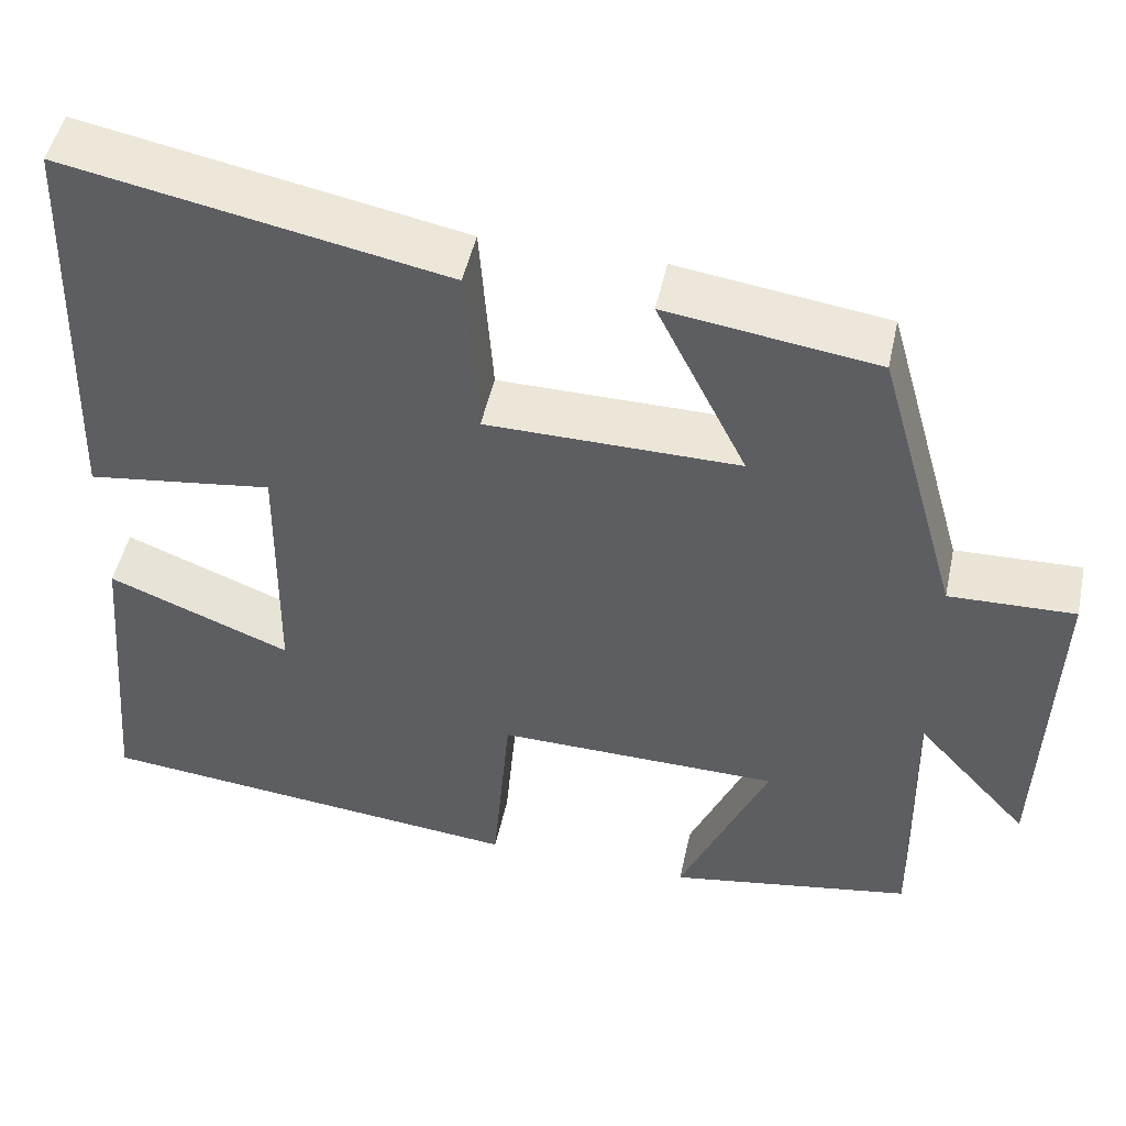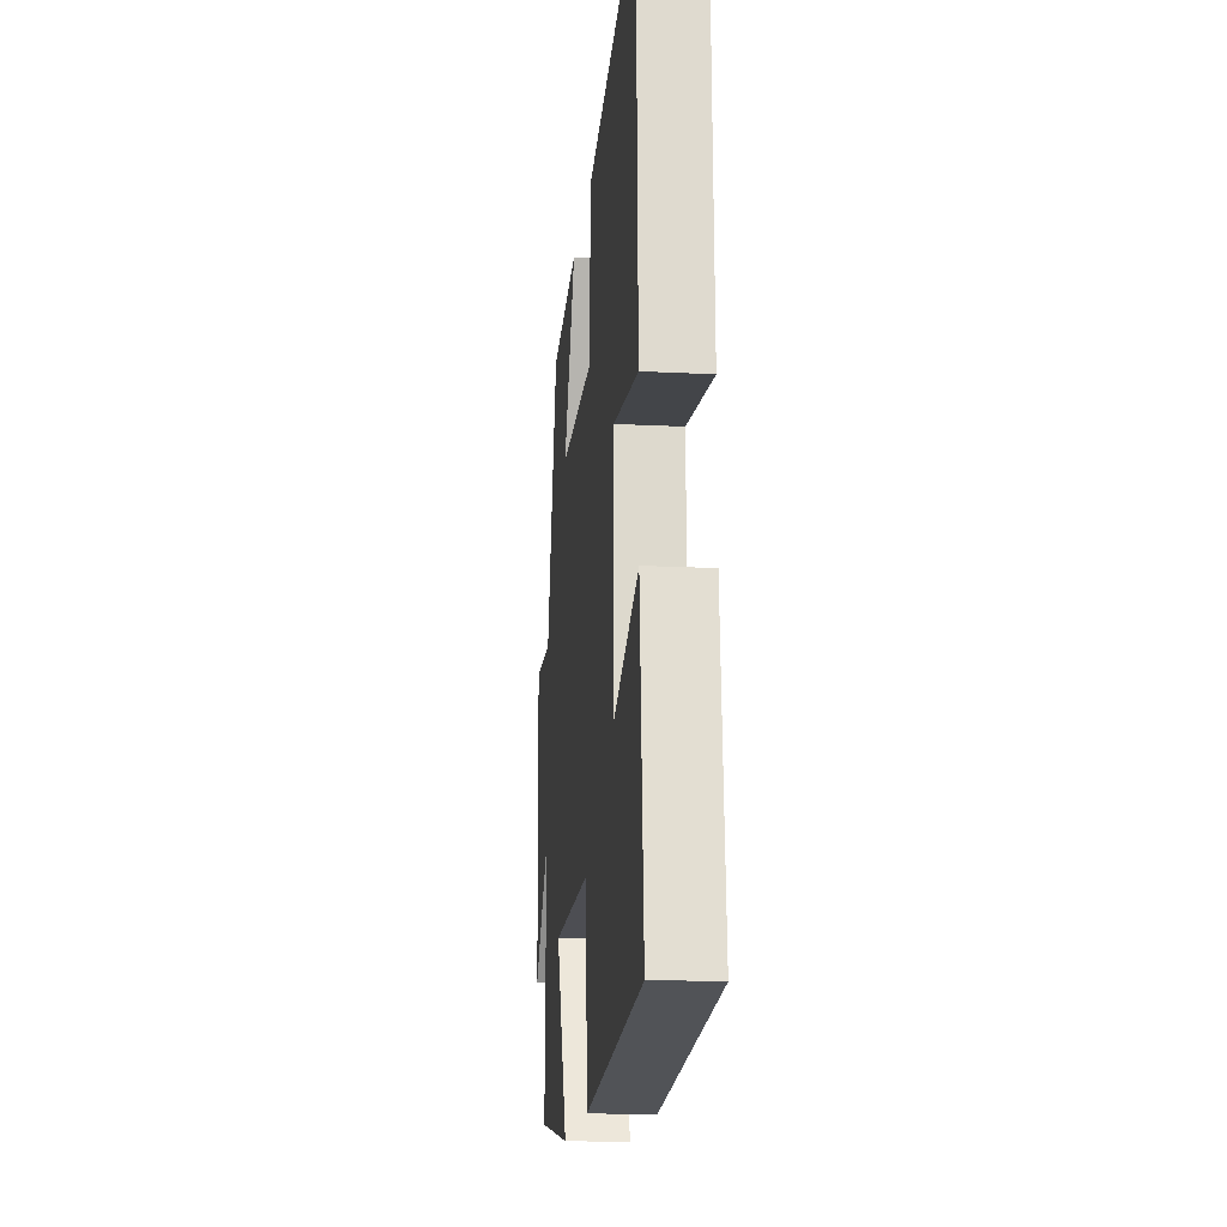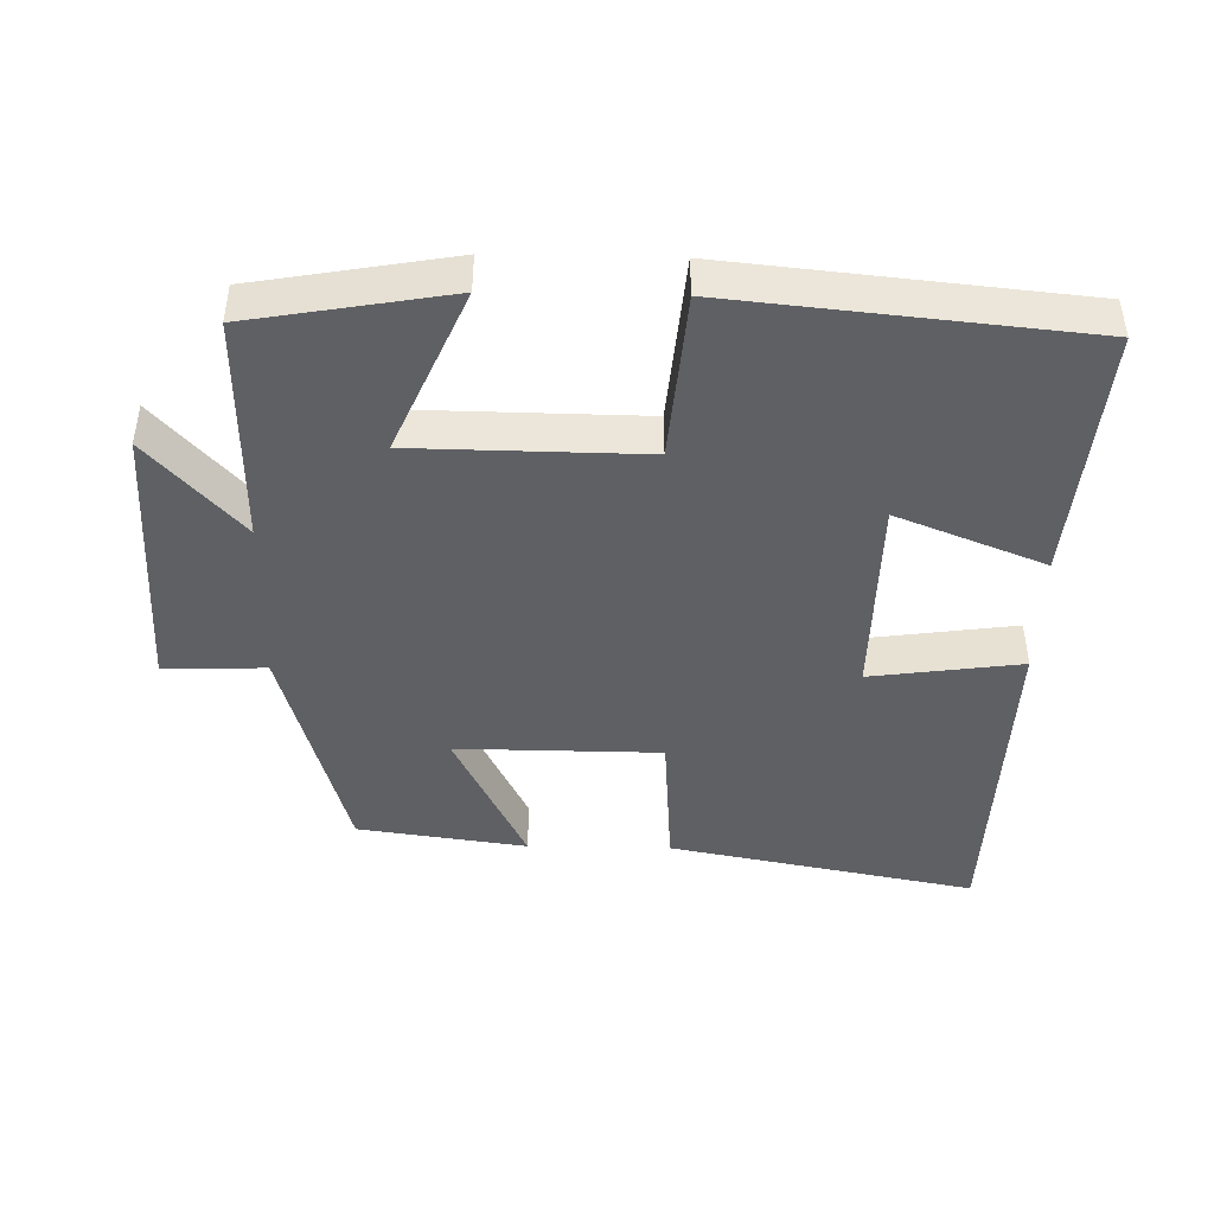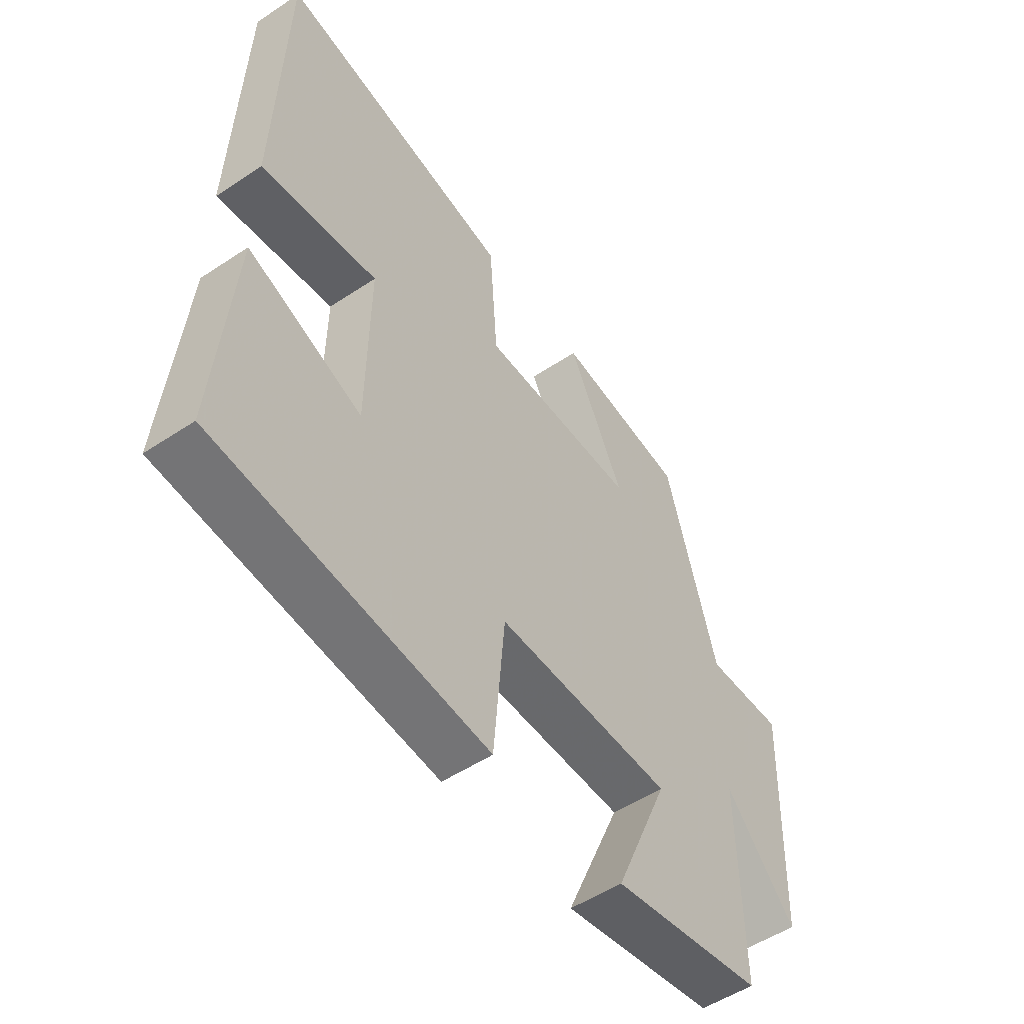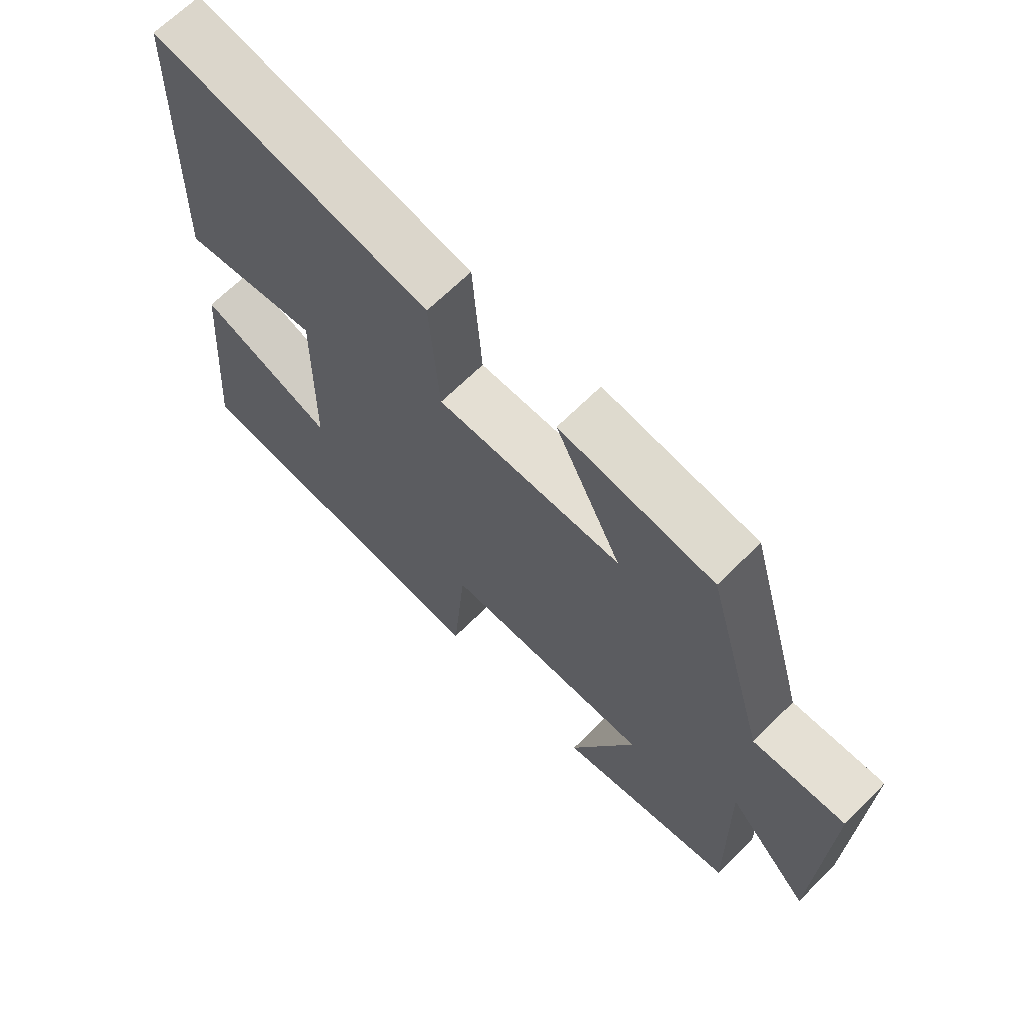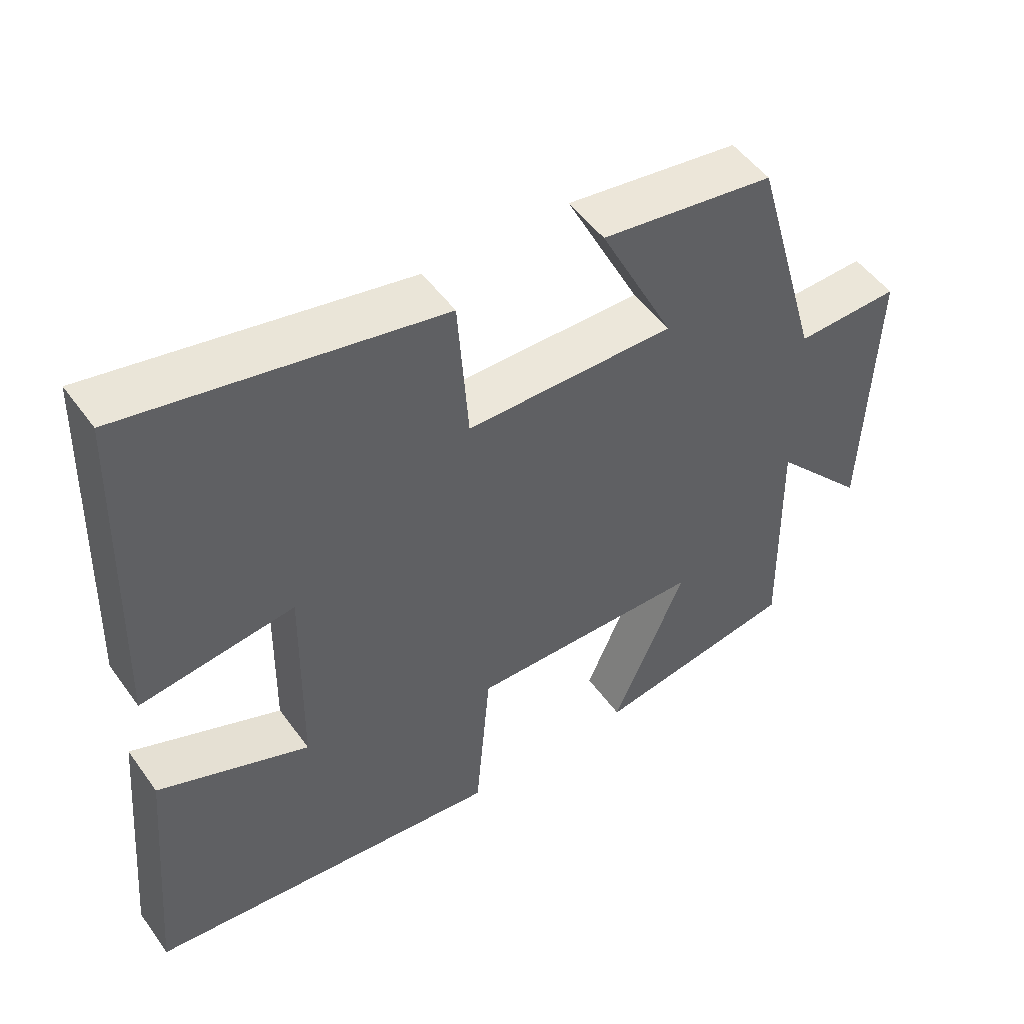
<metadata>
{"format":"obj","ext":"obj","renderer":"f3d","projection":"perspective","resolution":1024,"background":"white","views":[{"elev":48.6,"azim":12.1,"up":"+Z"},{"elev":-16.6,"azim":-95.9,"up":"+Z"},{"elev":-44.2,"azim":178.8,"up":"+Y"},{"elev":-52.1,"azim":-54.3,"up":"+Z"},{"elev":66.4,"azim":45.0,"up":"+Z"},{"elev":50.5,"azim":-34.5,"up":"+Z"}]}
</metadata>
<code>
v -0.532 0.07 -0.45
v -0.5 0.07 -0.08
v -0.287 0.07 -0.164
v -0.283 0.07 0.132
v -0.5 0.07 0.102
v -0.485 0.07 0.585
v -0.043 0.07 0.5
v -0.028 0.07 0.291
v 0.266 0.07 0.289
v 0.161 0.07 0.5
v 0.405 0.07 0.466
v 0.5 0.07 0.131
v 0.646 0.07 0.136
v 0.632 0.07 -0.262
v 0.5 0.07 -0.117
v 0.506 0.07 -0.45
v 0.221 0.07 -0.5
v 0.324 0.07 -0.262
v -0.006 0.07 -0.258
v -0.027 0.07 -0.5
v -0.532 0 -0.45
v -0.5 0 -0.08
v -0.287 0 -0.164
v -0.283 0 0.132
v -0.5 0 0.102
v -0.485 0 0.585
v -0.043 0 0.5
v -0.028 0 0.291
v 0.266 0 0.289
v 0.161 0 0.5
v 0.405 0 0.466
v 0.5 0 0.131
v 0.646 0 0.136
v 0.632 0 -0.262
v 0.5 0 -0.117
v 0.506 0 -0.45
v 0.221 0 -0.5
v 0.324 0 -0.262
v -0.006 0 -0.258
v -0.027 0 -0.5
f 19 20 1
f 15 16 17 18
f 15 18 19
f 12 13 14 15
f 11 12 15
f 10 11 15
f 9 10 15
f 8 9 15 19
f 6 7 8
f 5 6 8
f 4 5 8
f 3 4 8 19
f 1 2 3
f 1 3 19
f 21 40 39
f 38 37 36 35
f 39 38 35
f 35 34 33 32
f 35 32 31
f 35 31 30
f 35 30 29
f 39 35 29 28
f 28 27 26
f 28 26 25
f 28 25 24
f 39 28 24 23
f 23 22 21
f 39 23 21
f 1 21 22 2
f 2 22 23 3
f 3 23 24 4
f 4 24 25 5
f 5 25 26 6
f 6 26 27 7
f 7 27 28 8
f 8 28 29 9
f 9 29 30 10
f 10 30 31 11
f 11 31 32 12
f 12 32 33 13
f 13 33 34 14
f 14 34 35 15
f 15 35 36 16
f 16 36 37 17
f 17 37 38 18
f 18 38 39 19
f 19 39 40 20
f 20 40 21 1

</code>
